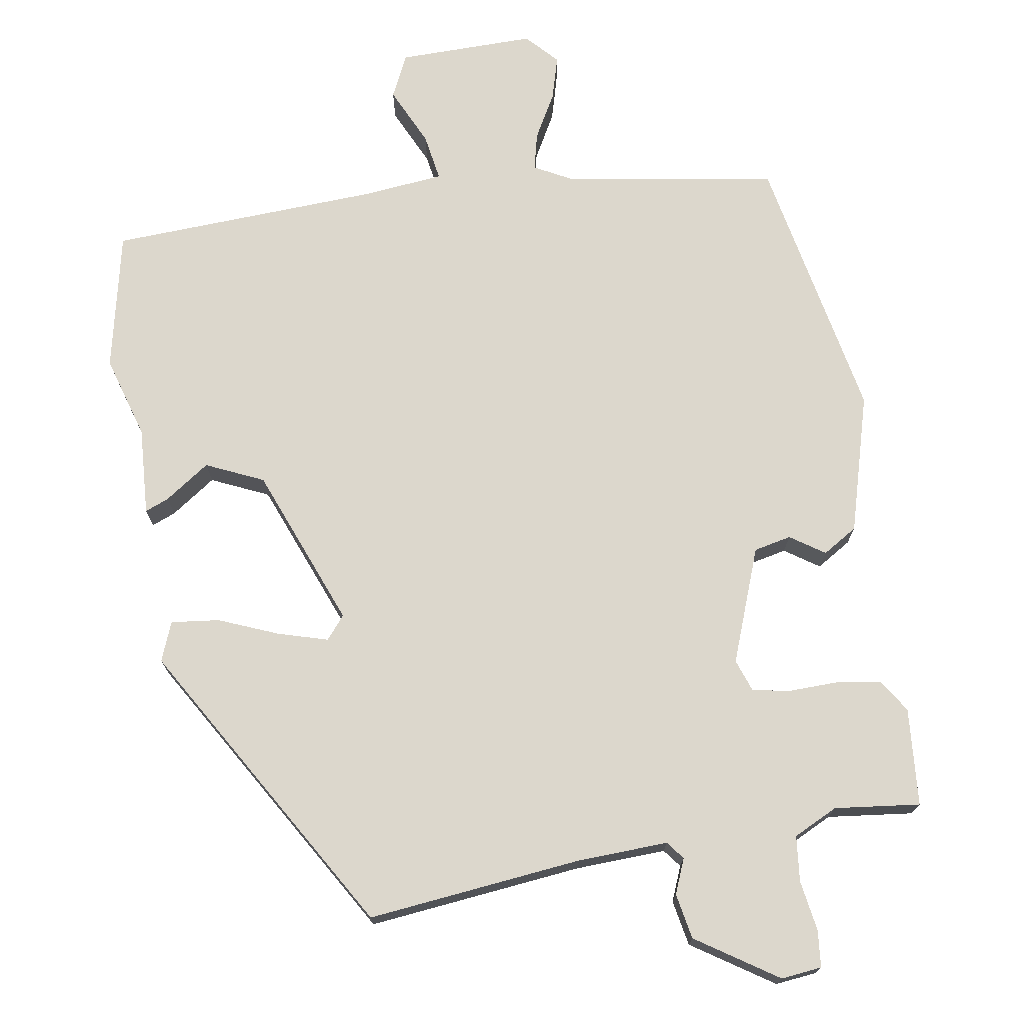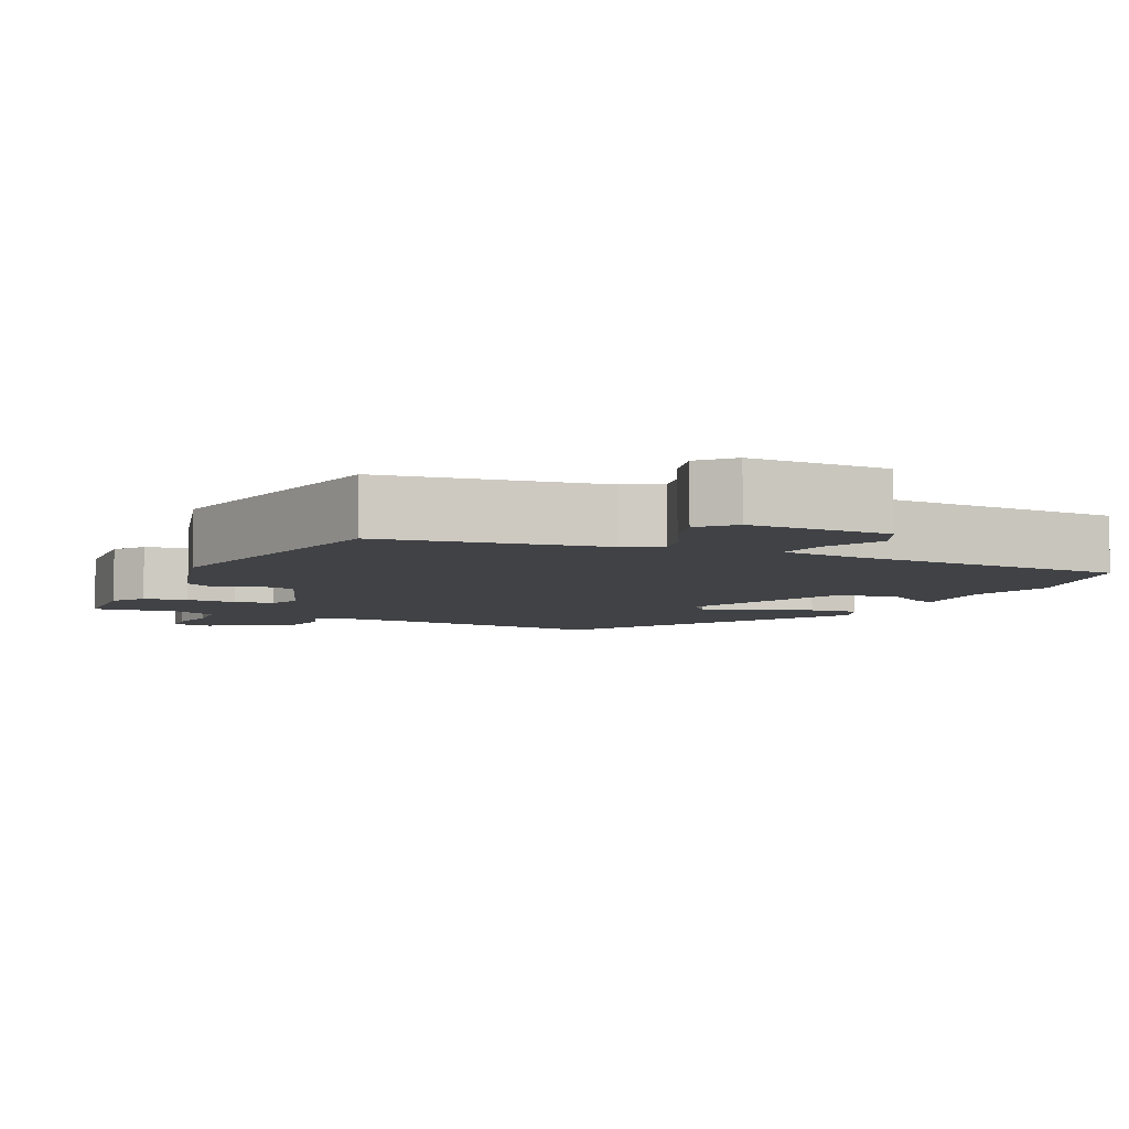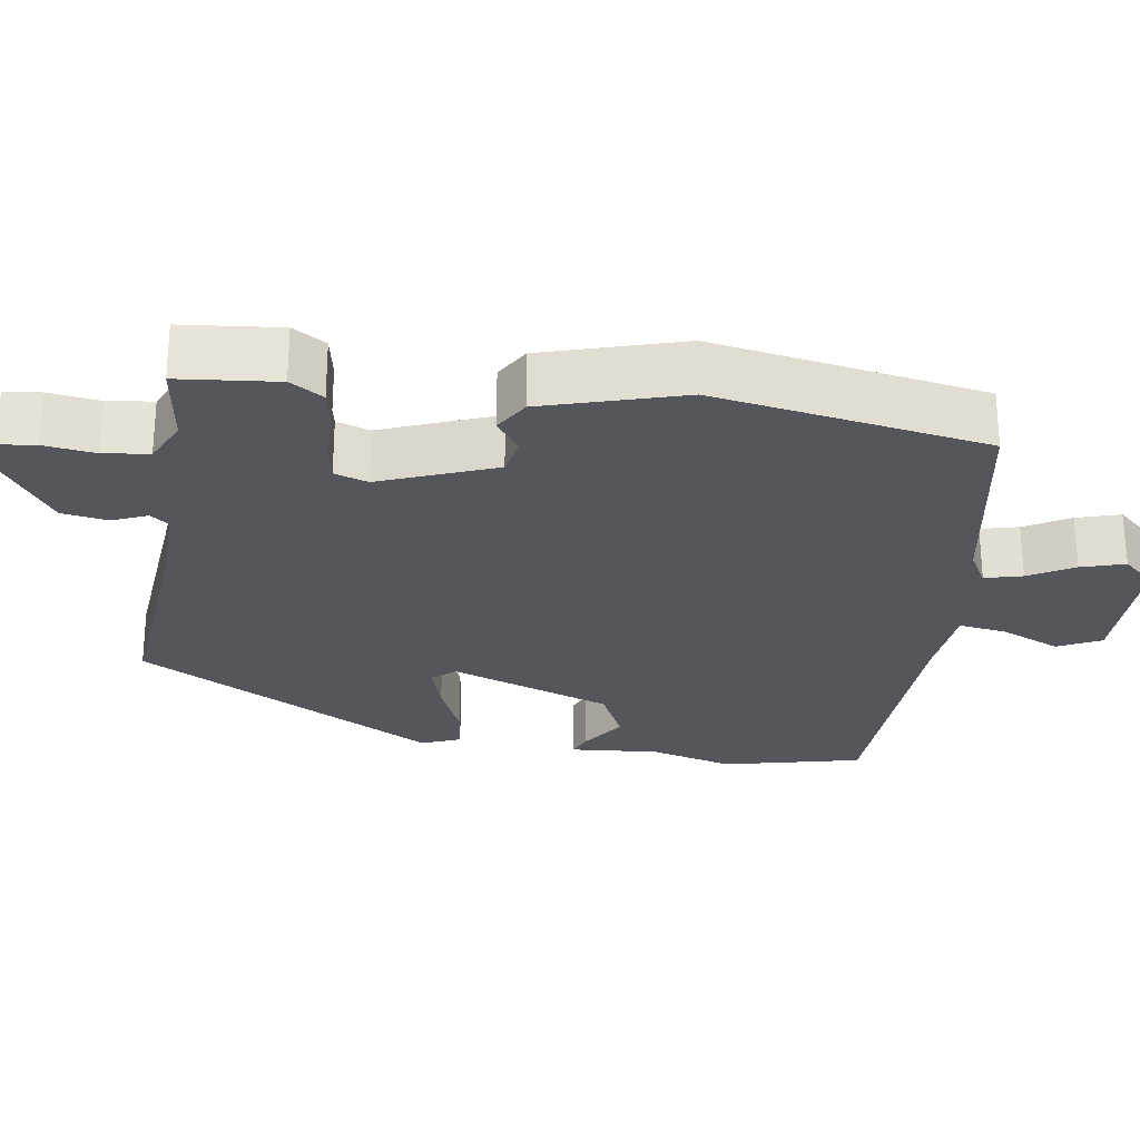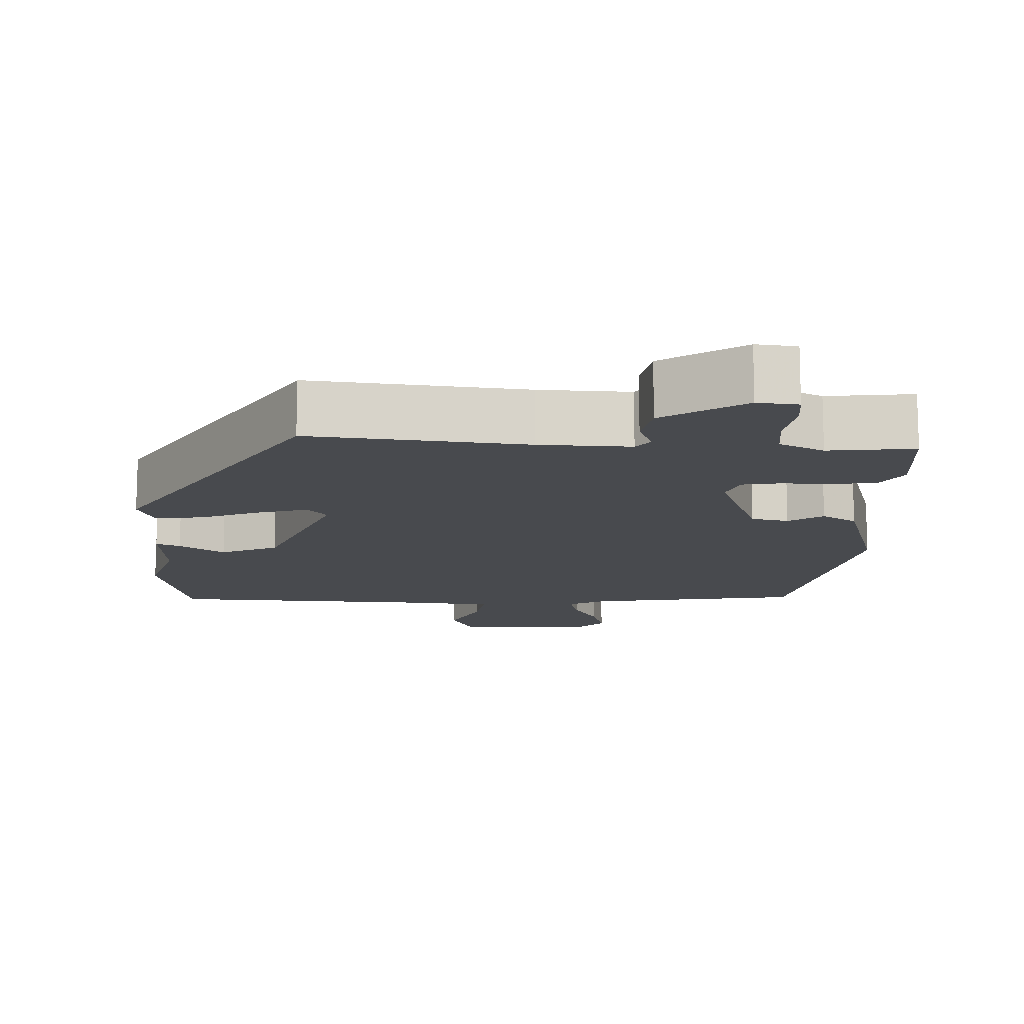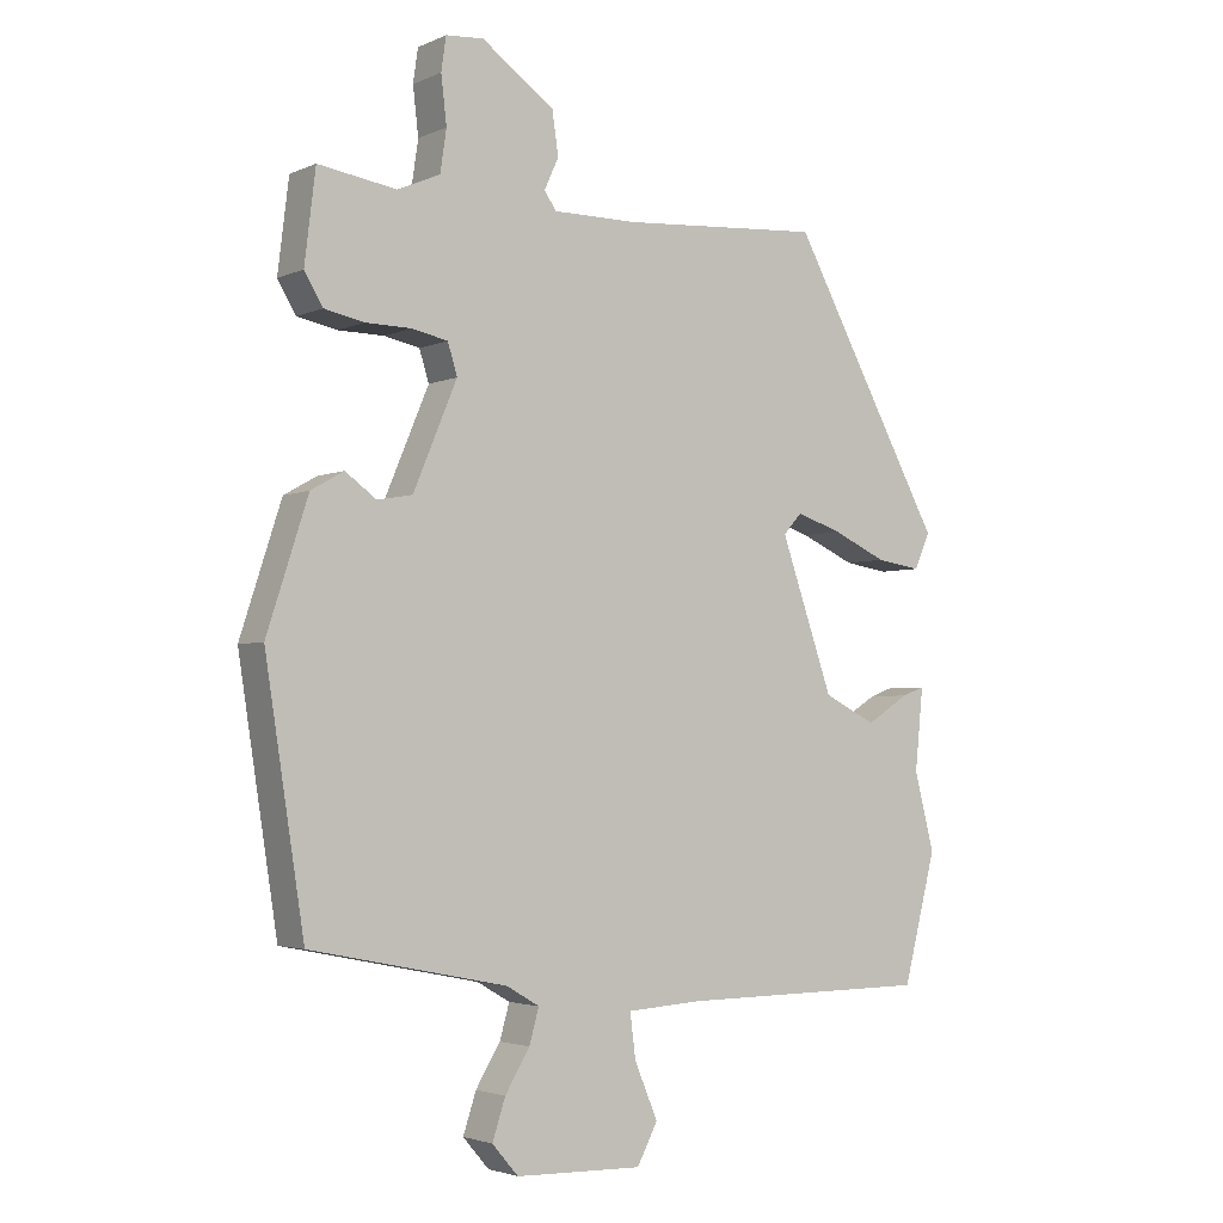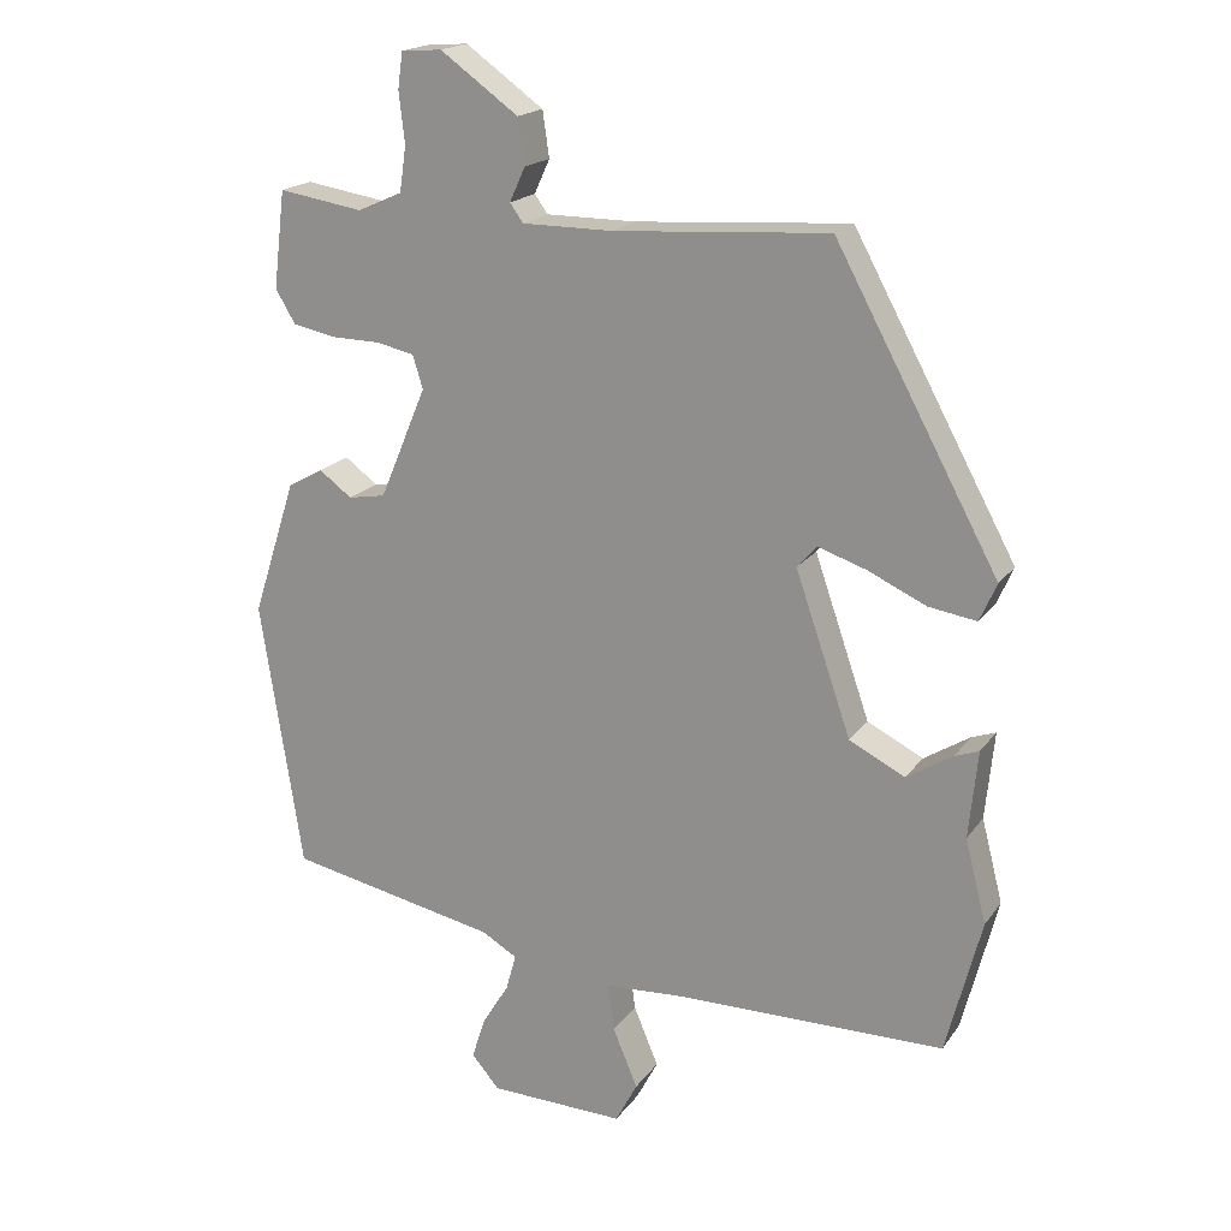
<metadata>
{"format":"obj","ext":"obj","renderer":"f3d","projection":"perspective","resolution":1024,"background":"white","views":[{"elev":73.0,"azim":-11.4,"up":"+Y"},{"elev":-6.1,"azim":152.4,"up":"+Y"},{"elev":-26.3,"azim":80.2,"up":"+Y"},{"elev":-13.1,"azim":-4.4,"up":"+Y"},{"elev":-3.1,"azim":145.3,"up":"+Z"},{"elev":18.8,"azim":-155.3,"up":"+Z"}]}
</metadata>
<code>
v -0.488 0.07 -0.547
v -0.536 0.07 -0.361
v -0.507 0.07 -0.248
v -0.519 0.07 -0.129
v -0.486 0.07 -0.141
v -0.424 0.07 -0.18
v -0.348 0.07 -0.142
v -0.272 0.07 0.077
v -0.299 0.07 0.107
v -0.365 0.07 0.085
v -0.444 0.07 0.049
v -0.509 0.07 0.039
v -0.532 0.07 0.091
v -0.31 0.07 0.499
v -0.019 0.07 0.479
v 0.104 0.07 0.479
v 0.122 0.07 0.504
v 0.101 0.07 0.55
v 0.11 0.07 0.612
v 0.216 0.07 0.688
v 0.271 0.07 0.684
v 0.278 0.07 0.635
v 0.27 0.07 0.566
v 0.279 0.07 0.505
v 0.34 0.07 0.478
v 0.455 0.07 0.496
v 0.471 0.07 0.364
v 0.444 0.07 0.319
v 0.386 0.07 0.307
v 0.319 0.07 0.306
v 0.267 0.07 0.295
v 0.253 0.07 0.25
v 0.317 0.07 0.098
v 0.368 0.07 0.089
v 0.413 0.07 0.122
v 0.461 0.07 0.095
v 0.521 0.07 -0.09
v 0.464 0.07 -0.457
v 0.177 0.07 -0.515
v 0.129 0.07 -0.543
v 0.143 0.07 -0.593
v 0.179 0.07 -0.652
v 0.198 0.07 -0.71
v 0.16 0.07 -0.754
v -0.025 0.07 -0.759
v -0.055 0.07 -0.702
v -0.021 0.07 -0.621
v -0.013 0.07 -0.557
v -0.123 0.07 -0.55
v -0.488 0 -0.547
v -0.536 0 -0.361
v -0.507 0 -0.248
v -0.519 0 -0.129
v -0.486 0 -0.141
v -0.424 0 -0.18
v -0.348 0 -0.142
v -0.272 0 0.077
v -0.299 0 0.107
v -0.365 0 0.085
v -0.444 0 0.049
v -0.509 0 0.039
v -0.532 0 0.091
v -0.31 0 0.499
v -0.019 0 0.479
v 0.104 0 0.479
v 0.122 0 0.504
v 0.101 0 0.55
v 0.11 0 0.612
v 0.216 0 0.688
v 0.271 0 0.684
v 0.278 0 0.635
v 0.27 0 0.566
v 0.279 0 0.505
v 0.34 0 0.478
v 0.455 0 0.496
v 0.471 0 0.364
v 0.444 0 0.319
v 0.386 0 0.307
v 0.319 0 0.306
v 0.267 0 0.295
v 0.253 0 0.25
v 0.317 0 0.098
v 0.368 0 0.089
v 0.413 0 0.122
v 0.461 0 0.095
v 0.521 0 -0.09
v 0.464 0 -0.457
v 0.177 0 -0.515
v 0.129 0 -0.543
v 0.143 0 -0.593
v 0.179 0 -0.652
v 0.198 0 -0.71
v 0.16 0 -0.754
v -0.025 0 -0.759
v -0.055 0 -0.702
v -0.021 0 -0.621
v -0.013 0 -0.557
v -0.123 0 -0.55
f 45 46 47
f 44 45 47
f 43 44 47
f 42 43 47
f 41 42 47
f 40 41 47 48
f 39 40 48 49
f 39 49 1
f 38 39 1
f 37 38 1
f 36 37 1
f 35 36 1
f 34 35 1
f 28 29 30
f 27 28 30
f 26 27 30
f 25 26 30
f 24 25 30 31
f 23 24 31 32
f 21 22 23
f 20 21 23
f 19 20 23
f 18 19 23
f 17 18 23
f 16 17 23 32
f 13 14 15
f 12 13 15
f 11 12 15
f 10 11 15
f 9 10 15 16
f 16 32 33
f 9 16 33
f 8 9 33
f 3 4 5 6
f 3 6 7
f 2 3 7
f 1 2 7
f 8 33 34
f 7 8 34
f 1 7 34
f 96 95 94
f 96 94 93
f 96 93 92
f 96 92 91
f 96 91 90
f 97 96 90 89
f 98 97 89 88
f 50 98 88
f 50 88 87
f 50 87 86
f 50 86 85
f 50 85 84
f 50 84 83
f 79 78 77
f 79 77 76
f 79 76 75
f 79 75 74
f 80 79 74 73
f 81 80 73 72
f 72 71 70
f 72 70 69
f 72 69 68
f 72 68 67
f 72 67 66
f 81 72 66 65
f 64 63 62
f 64 62 61
f 64 61 60
f 64 60 59
f 65 64 59 58
f 82 81 65
f 82 65 58
f 82 58 57
f 55 54 53 52
f 56 55 52
f 56 52 51
f 56 51 50
f 83 82 57
f 83 57 56
f 83 56 50
f 1 50 51 2
f 2 51 52 3
f 3 52 53 4
f 4 53 54 5
f 5 54 55 6
f 6 55 56 7
f 7 56 57 8
f 8 57 58 9
f 9 58 59 10
f 10 59 60 11
f 11 60 61 12
f 12 61 62 13
f 13 62 63 14
f 14 63 64 15
f 15 64 65 16
f 16 65 66 17
f 17 66 67 18
f 18 67 68 19
f 19 68 69 20
f 20 69 70 21
f 21 70 71 22
f 22 71 72 23
f 23 72 73 24
f 24 73 74 25
f 25 74 75 26
f 26 75 76 27
f 27 76 77 28
f 28 77 78 29
f 29 78 79 30
f 30 79 80 31
f 31 80 81 32
f 32 81 82 33
f 33 82 83 34
f 34 83 84 35
f 35 84 85 36
f 36 85 86 37
f 37 86 87 38
f 38 87 88 39
f 39 88 89 40
f 40 89 90 41
f 41 90 91 42
f 42 91 92 43
f 43 92 93 44
f 44 93 94 45
f 45 94 95 46
f 46 95 96 47
f 47 96 97 48
f 48 97 98 49
f 49 98 50 1

</code>
